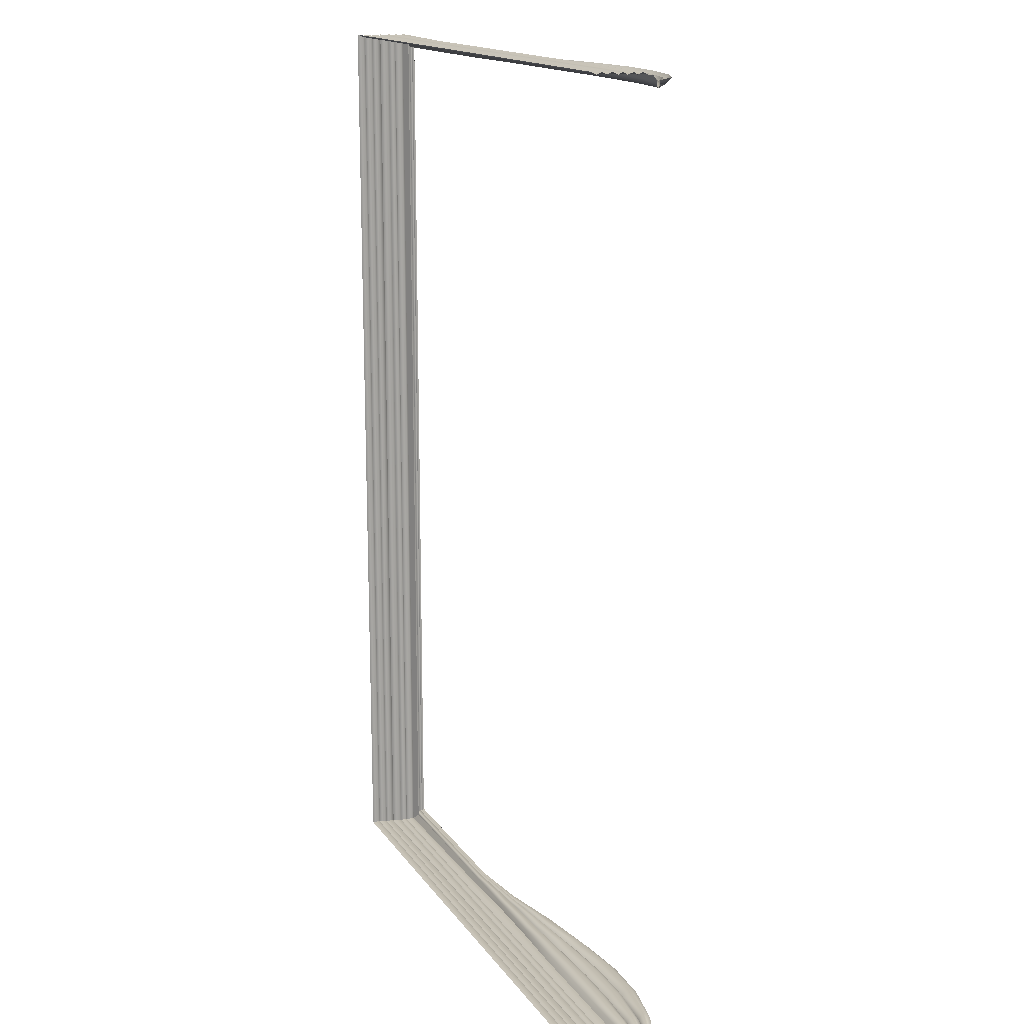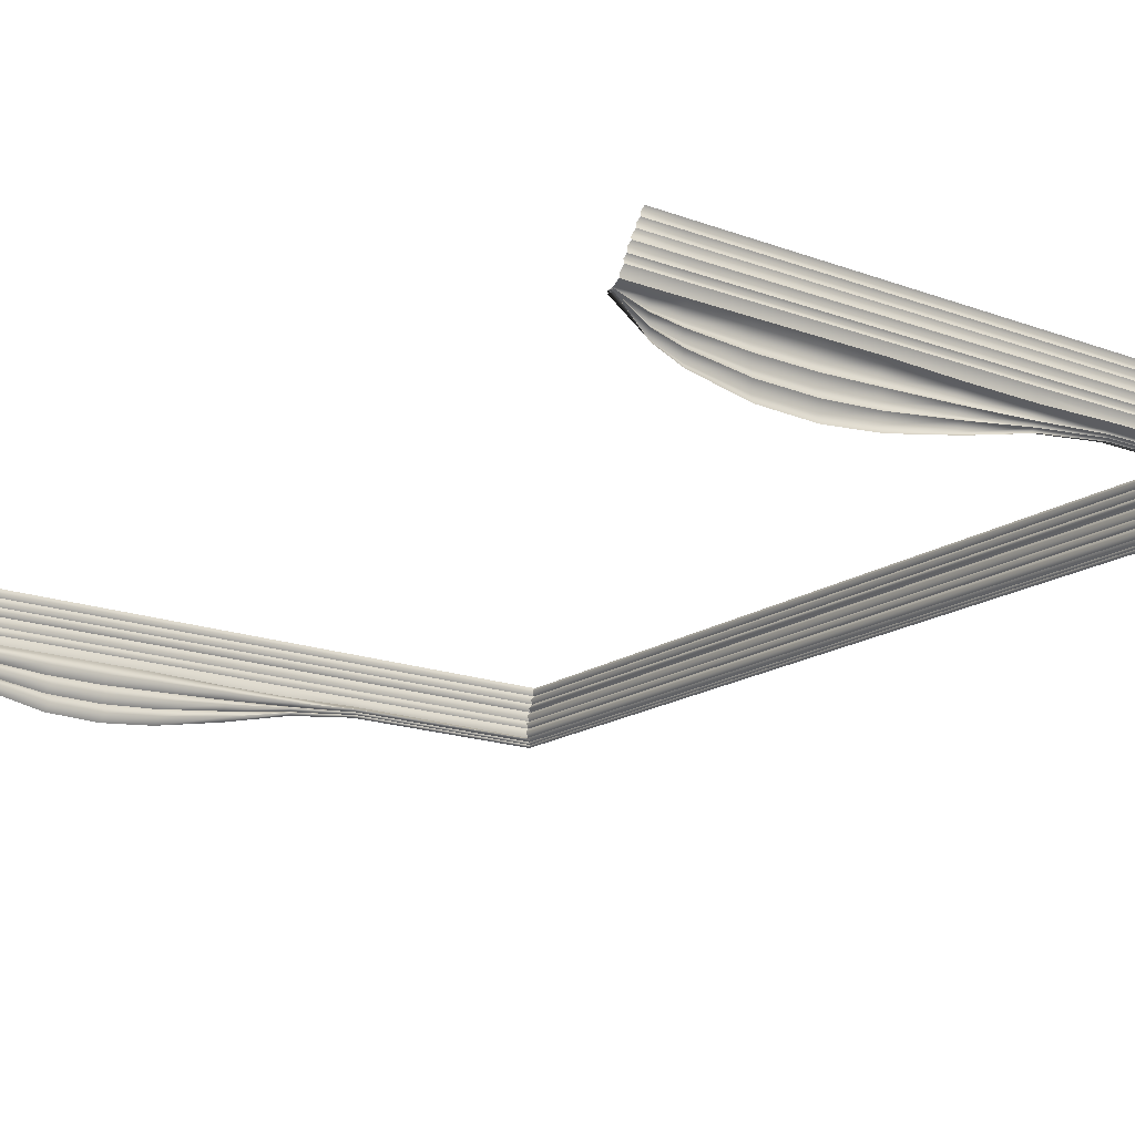
<metadata>
{"format":"obj","ext":"obj","renderer":"f3d","projection":"perspective","resolution":1024,"background":"white","views":[{"elev":16.0,"azim":66.8,"up":"+Y"},{"elev":-17.1,"azim":143.5,"up":"+Z"}]}
</metadata>
<code>
o MeshRobothorBookFront_5_1_GeomSubset_1
v -0.07022 -0.1075 0.01076
v -0.07022 -0.1075 0.0127
v -0.07022 0.1075 0.0127
v -0.07022 0.1075 0.01076
v 0.06745 -0.1075 0.004257
v 0.06648 -0.1075 0.008718
v 0.06648 0.1075 0.008718
v 0.06745 0.1075 0.004257
v 0.0696 -0.1075 0.004554
v 0.0684 -0.1075 0.009025
v 0.0696 0.1075 0.004554
v 0.0684 0.1075 0.009026
v 0.06411 -0.1075 0.01076
v 0.06543 -0.1075 0.01018
v 0.06529 -0.1075 0.0127
v 0.06642 -0.1075 0.01195
v 0.06529 0.1075 0.0127
v 0.06642 0.1075 0.01195
v 0.06411 0.1075 0.01076
v 0.06543 0.1075 0.01018
v 0.06495 -0.1065 0.01108
v 0.06535 -0.1065 0.01089
v 0.06535 0.1065 0.01089
v 0.06495 0.1065 0.01108
v 0.06562 -0.1065 0.01217
v 0.066 -0.1065 0.01197
v 0.06562 0.1065 0.01217
v 0.066 0.1065 0.01197
v 0.06827 -0.1072 -0.000542
v 0.06775 -0.1075 6.8e-05
v 0.06827 0.1072 -0.000542
v 0.06775 0.1075 6.8e-05
v 0.06944 -0.1072 -0.000542
v 0.06991 -0.1075 6.8e-05
v 0.06944 0.1072 -0.000542
v 0.06991 0.1075 6.8e-05
v 0.06576 -0.106 0.01127
v -0.0698 -0.106 0.01127
v -0.0698 0.106 0.01127
v 0.06725 -0.106 0.007579
v -0.06908 0.106 0.007579
v -0.06908 -0.106 0.007579
v 0.06874 -0.106 0.003672
v -0.06824 0.106 0.003672
v -0.06824 -0.106 0.003672
v -0.06873 -0.1055 0.01035
v 0.06612 -0.1055 0.01035
v -0.06873 0.1055 0.01035
v -0.0695 -0.106 0.009425
v 0.06647 -0.106 0.009425
v -0.0695 0.106 0.009425
v -0.06835 -0.1055 0.008502
v 0.06684 -0.1055 0.008502
v -0.06835 0.1055 0.008502
v -0.06785 -0.1055 0.006442
v 0.0677 -0.1055 0.006442
v -0.06785 0.1055 0.006442
v -0.06864 -0.106 0.005733
v 0.06798 -0.106 0.005733
v -0.06864 0.106 0.005733
v -0.06748 -0.1055 0.00481
v 0.06834 -0.1055 0.00481
v -0.06748 0.1055 0.00481
v -0.06719 -0.1055 0.002963
v 0.06897 -0.1055 0.002963
v -0.06719 0.1055 0.002963
v -0.06807 -0.106 0.00204
v 0.06923 -0.106 0.00204
v -0.06807 0.106 0.00204
v -0.06709 -0.1055 0.001117
v 0.06946 -0.1055 0.001117
v -0.06707 0.1055 0.001117
v -0.06803 0.106 6.8e-05
v -0.06803 -0.106 6.8e-05
v 0.06963 -0.1054 6.8e-05
v 0.02057 -0.106 0.01127
v 0.02117 -0.1055 0.01035
v 0.02115 -0.106 0.009425
v 0.02176 -0.1055 0.008502
v 0.02176 -0.106 0.007579
v 0.02227 -0.1055 0.006442
v 0.0221 -0.106 0.005733
v 0.02258 -0.1055 0.00481
v 0.02243 -0.106 0.003672
v 0.02284 -0.1055 0.002963
v 0.02259 -0.106 0.00204
v 0.02298 -0.1055 0.001117
v 0.02272 -0.1054 6.8e-05
v -0.02462 -0.106 0.01127
v -0.02378 -0.1055 0.01035
v -0.02418 -0.106 0.009425
v -0.02329 -0.1055 0.008502
v -0.02367 -0.106 0.007579
v -0.02279 -0.1055 0.006442
v -0.02327 -0.106 0.005733
v -0.02245 -0.1055 0.00481
v -0.02291 -0.106 0.003672
v -0.02218 -0.1055 0.002963
v -0.02274 -0.106 0.00204
v -0.02206 -0.1055 0.001117
v -0.02266 -0.1054 6.8e-05
v -0.007534 -0.1054 -0.000348
v -0.007045 -0.1055 0.001117
v -0.007629 -0.106 0.00197
v -0.007173 -0.1055 0.002957
v -0.007795 -0.106 0.003672
v -0.007439 -0.1055 0.00481
v -0.008147 -0.106 0.005733
v -0.007773 -0.1055 0.006442
v -0.008525 -0.106 0.007579
v -0.008275 -0.1055 0.008502
v -0.009072 -0.106 0.009425
v -0.008797 -0.1055 0.01035
v -0.009552 -0.106 0.01127
v 0.00759 -0.1054 -0.000278
v 0.007966 -0.1055 0.001117
v 0.007482 -0.106 0.00203
v 0.007831 -0.1055 0.002963
v 0.007317 -0.106 0.003672
v 0.007573 -0.1055 0.00481
v 0.006976 -0.106 0.005733
v 0.007247 -0.1055 0.006442
v 0.006615 -0.106 0.007579
v 0.006745 -0.1055 0.008502
v 0.006037 -0.106 0.009425
v 0.006185 -0.1055 0.01035
v 0.005511 -0.106 0.01127
v 0.03445 -0.1054 6.8e-05
v 0.0346 -0.1055 0.001117
v 0.03425 -0.106 0.00204
v 0.03437 -0.1055 0.002963
v 0.03401 -0.106 0.003672
v 0.03402 -0.1055 0.00481
v 0.03357 -0.106 0.005733
v 0.03362 -0.1055 0.006442
v 0.03313 -0.106 0.007579
v 0.03303 -0.1055 0.008502
v 0.03248 -0.106 0.009425
v 0.03241 -0.1055 0.01035
v 0.03187 -0.106 0.01127
v 0.04617 -0.1054 6.8e-05
v 0.04622 -0.1055 0.001117
v 0.04591 -0.106 0.00204
v 0.0459 -0.1055 0.002963
v 0.04559 -0.106 0.003672
v 0.04546 -0.1055 0.00481
v 0.04504 -0.106 0.005733
v 0.04498 -0.1055 0.006442
v 0.04451 -0.106 0.007579
v 0.0443 -0.1055 0.008502
v 0.04381 -0.106 0.009425
v 0.04364 -0.1055 0.01035
v 0.04317 -0.106 0.01127
v 0.0579 -0.1054 6.8e-05
v 0.05784 -0.1055 0.001117
v 0.05757 -0.106 0.00204
v 0.05743 -0.1055 0.002963
v 0.05716 -0.106 0.003672
v 0.0569 -0.1055 0.00481
v 0.05651 -0.106 0.005733
v 0.05634 -0.1055 0.006442
v 0.05588 -0.106 0.007579
v 0.05557 -0.1055 0.008502
v 0.05514 -0.106 0.009425
v 0.05488 -0.1055 0.01035
v 0.05446 -0.106 0.01127
v -0.06718 0.1044 -0.002645
v -0.02266 0.1044 -0.002645
v -0.06718 -0.1044 -0.002645
v -0.02266 -0.1044 -0.002645
v 0.0579 0.1044 -0.009498
v 0.06971 0.1044 -0.001408
v 0.0579 -0.1044 -0.009498
v 0.06971 -0.1044 -0.001408
v 0.00759 0.1044 -0.008071
v 0.02272 0.1044 -0.01107
v 0.00759 -0.1044 -0.008071
v 0.02272 -0.1044 -0.01101
v -0.007534 0.1044 -0.004506
v -0.007534 -0.1044 -0.004506
v 0.03445 0.1044 -0.01251
v 0.03445 -0.1044 -0.01217
v 0.04617 0.1044 -0.0118
v 0.04617 -0.1044 -0.0118
v -0.06611 0.1044 -0.00071
v -0.06611 -0.1044 -0.00071
v -0.02266 -0.1044 -0.00071
v 0.06971 -0.1044 -0.00071
v 0.0579 -0.1044 -0.00071
v 0.02272 -0.1044 -0.00071
v 0.00759 -0.1044 -0.00071
v -0.007534 -0.1044 -0.00071
v 0.03445 -0.1044 -0.00071
v 0.04617 -0.1044 -0.00071
v 0.0638 0.1044 -0.007064
v 0.0638 -0.1044 -0.007064
v 0.0638 -0.1044 -0.00071
v 0.06377 -0.1054 6.8e-05
v 0.06365 -0.1055 0.001117
v 0.0634 -0.106 0.00204
v 0.0632 -0.1055 0.002963
v 0.06295 -0.106 0.003672
v 0.06262 -0.1055 0.00481
v 0.06225 -0.106 0.005733
v 0.06202 -0.1055 0.006442
v 0.06157 -0.106 0.007579
v 0.0612 -0.1055 0.008502
v 0.0608 -0.106 0.009425
v 0.0605 -0.1055 0.01035
v 0.06011 -0.106 0.01127
v 0.04557 -0.103 -0.009971
v 0.034 -0.103 -0.01028
v 0.02243 -0.103 -0.009375
v 0.007505 -0.103 -0.007245
v -0.007419 -0.103 -0.004096
v -0.02234 -0.103 -0.002343
v -0.06626 -0.103 -0.002343
v -0.06626 0.103 -0.002343
v 0.06971 -0.103 -0.001312
v 0.06297 -0.103 -0.006025
v 0.05714 -0.103 -0.008053
v 0.04617 -0.1044 -0.008143
v 0.03445 -0.1044 -0.008389
v 0.02272 -0.1044 -0.007666
v 0.007591 -0.1044 -0.005803
v -0.007534 -0.1044 -0.003637
v -0.02266 -0.1044 -0.00204
v -0.06718 -0.1044 -0.00204
v -0.06718 0.1044 -0.00204
v 0.06971 -0.1044 -0.001215
v 0.0638 -0.1044 -0.004986
v 0.0579 -0.1044 -0.006609
v 0.04557 -0.103 -0.006315
v 0.034 -0.103 -0.0065
v 0.02243 -0.103 -0.005914
v 0.007505 -0.103 -0.004698
v -0.007419 -0.103 -0.003133
v -0.02234 -0.103 -0.001738
v -0.06626 -0.103 -0.001738
v -0.06626 0.103 -0.001738
v 0.06971 -0.103 -0.001119
v 0.06297 -0.103 -0.003947
v 0.05714 -0.103 -0.005164
v 0.04617 -0.1044 -0.004487
v 0.03445 -0.1044 -0.00461
v 0.02272 -0.1044 -0.004164
v 0.00759 -0.1044 -0.003501
v -0.007534 -0.1044 -0.002593
v -0.02266 -0.1044 -0.001435
v -0.06718 -0.1044 -0.001435
v -0.06718 0.1044 -0.001435
v 0.06971 -0.1044 -0.001023
v 0.0638 -0.1044 -0.002908
v 0.0579 -0.1044 -0.003719
v 0.04557 -0.103 -0.002659
v 0.034 -0.103 -0.00272
v 0.02243 -0.103 -0.002459
v 0.007505 -0.103 -0.002271
v -0.007419 -0.103 -0.002031
v -0.02234 -0.103 -0.001133
v -0.06626 -0.103 -0.001133
v -0.06626 0.103 -0.001133
v 0.06971 -0.103 -0.000927
v 0.06297 -0.103 -0.001869
v 0.05714 -0.103 -0.002275
v 0.06576 0.106 0.01127
v 0.06725 0.106 0.007579
v 0.06874 0.106 0.003672
v 0.06612 0.1055 0.01035
v 0.06647 0.106 0.009425
v 0.06684 0.1055 0.008502
v 0.0677 0.1055 0.006442
v 0.06798 0.106 0.005733
v 0.06834 0.1055 0.00481
v 0.06897 0.1055 0.002963
v 0.06923 0.106 0.00204
v 0.06946 0.1055 0.001117
v 0.06963 0.1054 6.8e-05
v 0.02057 0.106 0.01127
v 0.02117 0.1055 0.01035
v 0.02115 0.106 0.009425
v 0.02176 0.1055 0.008502
v 0.02176 0.106 0.007579
v 0.02227 0.1055 0.006442
v 0.0221 0.106 0.005733
v 0.02258 0.1055 0.00481
v 0.02243 0.106 0.003672
v 0.02284 0.1055 0.002963
v 0.02259 0.106 0.00204
v 0.02298 0.1055 0.001117
v 0.02272 0.1054 6.8e-05
v -0.02462 0.106 0.01127
v -0.02378 0.1055 0.01035
v -0.02418 0.106 0.009425
v -0.02329 0.1055 0.008502
v -0.02367 0.106 0.007579
v -0.02279 0.1055 0.006442
v -0.02327 0.106 0.005733
v -0.02245 0.1055 0.00481
v -0.02291 0.106 0.003672
v -0.02218 0.1055 0.002963
v -0.02274 0.106 0.00204
v -0.02206 0.1055 0.001117
v -0.02266 0.1054 6.8e-05
v -0.007534 0.1054 -0.000348
v -0.007045 0.1055 0.001117
v -0.007629 0.106 0.00197
v -0.007173 0.1055 0.002957
v -0.007795 0.106 0.003672
v -0.007439 0.1055 0.00481
v -0.008147 0.106 0.005733
v -0.007773 0.1055 0.006442
v -0.008525 0.106 0.007579
v -0.008275 0.1055 0.008502
v -0.009072 0.106 0.009425
v -0.008797 0.1055 0.01035
v -0.009552 0.106 0.01127
v 0.00759 0.1054 -0.000278
v 0.007966 0.1055 0.001117
v 0.007482 0.106 0.00203
v 0.007831 0.1055 0.002963
v 0.007317 0.106 0.003672
v 0.007573 0.1055 0.00481
v 0.006976 0.106 0.005733
v 0.007247 0.1055 0.006442
v 0.006615 0.106 0.007579
v 0.006745 0.1055 0.008502
v 0.006037 0.106 0.009425
v 0.006185 0.1055 0.01035
v 0.005511 0.106 0.01127
v 0.03445 0.1054 6.8e-05
v 0.0346 0.1055 0.001117
v 0.03425 0.106 0.00204
v 0.03437 0.1055 0.002963
v 0.03401 0.106 0.003672
v 0.03402 0.1055 0.00481
v 0.03357 0.106 0.005733
v 0.03362 0.1055 0.006442
v 0.03313 0.106 0.007579
v 0.03303 0.1055 0.008502
v 0.03248 0.106 0.009425
v 0.03241 0.1055 0.01035
v 0.03187 0.106 0.01127
v 0.04617 0.1054 6.8e-05
v 0.04622 0.1055 0.001117
v 0.04591 0.106 0.00204
v 0.0459 0.1055 0.002963
v 0.04559 0.106 0.003672
v 0.04546 0.1055 0.00481
v 0.04504 0.106 0.005733
v 0.04498 0.1055 0.006442
v 0.04451 0.106 0.007579
v 0.0443 0.1055 0.008502
v 0.04381 0.106 0.009425
v 0.04364 0.1055 0.01035
v 0.04317 0.106 0.01127
v 0.0579 0.1054 6.8e-05
v 0.05784 0.1055 0.001117
v 0.05757 0.106 0.00204
v 0.05743 0.1055 0.002963
v 0.05716 0.106 0.003672
v 0.0569 0.1055 0.00481
v 0.05651 0.106 0.005733
v 0.05634 0.1055 0.006442
v 0.05588 0.106 0.007579
v 0.05557 0.1055 0.008502
v 0.05514 0.106 0.009425
v 0.05488 0.1055 0.01035
v 0.05446 0.106 0.01127
v -0.02266 0.1044 -0.002645
v 0.0579 0.1044 -0.009498
v 0.06971 0.1044 -0.001408
v 0.00759 0.1044 -0.008071
v 0.02272 0.1044 -0.01101
v -0.007534 0.1044 -0.004506
v 0.03445 0.1044 -0.01217
v 0.04617 0.1044 -0.0118
v -0.02266 0.1044 -0.00071
v 0.06971 0.1044 -0.00071
v 0.0579 0.1044 -0.00071
v 0.02272 0.1044 -0.00071
v 0.00759 0.1044 -0.00071
v -0.007534 0.1044 -0.00071
v 0.03445 0.1044 -0.00071
v 0.04617 0.1044 -0.00071
v 0.0638 0.1044 -0.007064
v 0.0638 0.1044 -0.00071
v 0.06377 0.1054 6.8e-05
v 0.06365 0.1055 0.001117
v 0.0634 0.106 0.00204
v 0.0632 0.1055 0.002963
v 0.06295 0.106 0.003672
v 0.06262 0.1055 0.00481
v 0.06225 0.106 0.005733
v 0.06202 0.1055 0.006442
v 0.06157 0.106 0.007579
v 0.0612 0.1055 0.008502
v 0.0608 0.106 0.009425
v 0.0605 0.1055 0.01035
v 0.06011 0.106 0.01127
v 0.04557 0.103 -0.009971
v 0.034 0.103 -0.01028
v 0.02243 0.103 -0.009375
v 0.007505 0.103 -0.007245
v -0.007419 0.103 -0.004096
v -0.02234 0.103 -0.002343
v 0.06971 0.103 -0.001312
v 0.06297 0.103 -0.006025
v 0.05714 0.103 -0.008053
v 0.04617 0.1044 -0.008143
v 0.03445 0.1044 -0.008389
v 0.02272 0.1044 -0.007666
v 0.007591 0.1044 -0.005803
v -0.007534 0.1044 -0.003636
v -0.02266 0.1044 -0.00204
v 0.06971 0.1044 -0.001215
v 0.0638 0.1044 -0.004986
v 0.0579 0.1044 -0.006609
v 0.04557 0.103 -0.006315
v 0.034 0.103 -0.0065
v 0.02243 0.103 -0.005914
v 0.007505 0.103 -0.004698
v -0.007419 0.103 -0.003133
v -0.02234 0.103 -0.001738
v -0.06626 0.103 -0.001738
v 0.06971 0.103 -0.001119
v 0.06297 0.103 -0.003947
v 0.05714 0.103 -0.005164
v 0.04617 0.1044 -0.004487
v 0.03445 0.1044 -0.00461
v 0.02272 0.1044 -0.004164
v 0.00759 0.1044 -0.003501
v -0.007534 0.1044 -0.002593
v -0.02266 0.1044 -0.001435
v 0.06971 0.1044 -0.001023
v 0.0638 0.1044 -0.002908
v 0.0579 0.1044 -0.003719
v 0.04557 0.103 -0.002659
v 0.034 0.103 -0.00272
v 0.02243 0.103 -0.002459
v 0.007505 0.103 -0.002271
v -0.007419 0.103 -0.002031
v -0.02234 0.103 -0.001133
v 0.06971 0.103 -0.000927
v 0.06297 0.103 -0.001869
v 0.05714 0.103 -0.002275
f 42 41 54 52
f 93 42 52 92
f 45 44 63 61
f 97 45 61 96
f 74 73 72 70
f 101 74 70 100
f 90 46 38 89
f 46 48 39 38
f 91 49 46 90
f 49 51 48 46
f 92 52 49 91
f 52 54 51 49
f 94 55 42 93
f 55 57 41 42
f 95 58 55 94
f 58 60 57 55
f 96 61 58 95
f 61 63 60 58
f 98 64 45 97
f 64 66 44 45
f 99 67 64 98
f 67 69 66 64
f 100 70 67 99
f 70 72 69 67
f 47 209 210 37
f 50 208 209 47
f 53 207 208 50
f 40 206 207 53
f 56 205 206 40
f 59 204 205 56
f 62 203 204 59
f 43 202 203 62
f 65 201 202 43
f 68 200 201 65
f 71 199 200 68
f 75 198 199 71
f 77 126 127 76
f 78 125 126 77
f 79 124 125 78
f 80 123 124 79
f 81 122 123 80
f 82 121 122 81
f 83 120 121 82
f 84 119 120 83
f 85 118 119 84
f 86 117 118 85
f 87 116 117 86
f 88 115 116 87
f 103 102 101 100
f 104 103 100 99
f 105 104 99 98
f 106 105 98 97
f 107 106 97 96
f 108 107 96 95
f 109 108 95 94
f 110 109 94 93
f 111 110 93 92
f 112 111 92 91
f 113 112 91 90
f 114 113 90 89
f 116 115 102 103
f 117 116 103 104
f 118 117 104 105
f 119 118 105 106
f 120 119 106 107
f 121 120 107 108
f 122 121 108 109
f 123 122 109 110
f 124 123 110 111
f 125 124 111 112
f 126 125 112 113
f 127 126 113 114
f 129 128 88 87
f 130 129 87 86
f 131 130 86 85
f 132 131 85 84
f 133 132 84 83
f 134 133 83 82
f 135 134 82 81
f 136 135 81 80
f 137 136 80 79
f 138 137 79 78
f 139 138 78 77
f 140 139 77 76
f 142 141 128 129
f 143 142 129 130
f 144 143 130 131
f 145 144 131 132
f 146 145 132 133
f 147 146 133 134
f 148 147 134 135
f 149 148 135 136
f 150 149 136 137
f 151 150 137 138
f 152 151 138 139
f 153 152 139 140
f 155 154 141 142
f 156 155 142 143
f 157 156 143 144
f 158 157 144 145
f 159 158 145 146
f 160 159 146 147
f 161 160 147 148
f 162 161 148 149
f 163 162 149 150
f 164 163 150 151
f 165 164 151 152
f 166 165 152 153
f 185 186 261 262
f 186 187 260 261
f 197 188 263 264
f 191 190 257 258
f 187 192 259 260
f 192 191 258 259
f 190 193 256 257
f 193 194 255 256
f 194 189 265 255
f 73 74 186 185
f 74 101 187 186
f 198 75 188 197
f 115 88 190 191
f 101 102 192 187
f 102 115 191 192
f 88 128 193 190
f 128 141 194 193
f 141 154 189 194
f 189 197 264 265
f 154 198 197 189
f 199 198 154 155
f 200 199 155 156
f 201 200 156 157
f 202 201 157 158
f 203 202 158 159
f 204 203 159 160
f 205 204 160 161
f 206 205 161 162
f 207 206 162 163
f 208 207 163 164
f 209 208 164 165
f 210 209 165 166
f 212 211 184 182
f 213 212 182 178
f 214 213 178 177
f 215 214 177 180
f 216 215 180 170
f 217 216 170 169
f 218 217 169 167
f 220 219 174 196
f 221 220 196 173
f 211 221 173 184
f 223 222 211 212
f 224 223 212 213
f 225 224 213 214
f 226 225 214 215
f 227 226 215 216
f 228 227 216 217
f 229 228 217 218
f 231 230 219 220
f 232 231 220 221
f 222 232 221 211
f 234 233 222 223
f 235 234 223 224
f 236 235 224 225
f 237 236 225 226
f 238 237 226 227
f 239 238 227 228
f 240 239 228 229
f 242 241 230 231
f 243 242 231 232
f 233 243 232 222
f 245 244 233 234
f 246 245 234 235
f 247 246 235 236
f 248 247 236 237
f 249 248 237 238
f 250 249 238 239
f 251 250 239 240
f 253 252 241 242
f 254 253 242 243
f 244 254 243 233
f 256 255 244 245
f 257 256 245 246
f 258 257 246 247
f 259 258 247 248
f 260 259 248 249
f 261 260 249 250
f 262 261 250 251
f 264 263 252 253
f 265 264 253 254
f 255 265 254 244
f 296 295 54 41
f 300 299 63 44
f 304 303 72 73
f 293 292 39 48
f 294 293 48 51
f 295 294 51 54
f 297 296 41 57
f 298 297 57 60
f 299 298 60 63
f 301 300 44 66
f 302 301 66 69
f 303 302 69 72
f 269 266 400 399
f 270 269 399 398
f 271 270 398 397
f 267 271 397 396
f 272 267 396 395
f 273 272 395 394
f 274 273 394 393
f 268 274 393 392
f 275 268 392 391
f 276 275 391 390
f 277 276 390 389
f 278 277 389 388
f 280 279 330 329
f 281 280 329 328
f 282 281 328 327
f 283 282 327 326
f 284 283 326 325
f 285 284 325 324
f 286 285 324 323
f 287 286 323 322
f 288 287 322 321
f 289 288 321 320
f 290 289 320 319
f 291 290 319 318
f 306 303 304 305
f 307 302 303 306
f 308 301 302 307
f 309 300 301 308
f 310 299 300 309
f 311 298 299 310
f 312 297 298 311
f 313 296 297 312
f 314 295 296 313
f 315 294 295 314
f 316 293 294 315
f 317 292 293 316
f 319 306 305 318
f 320 307 306 319
f 321 308 307 320
f 322 309 308 321
f 323 310 309 322
f 324 311 310 323
f 325 312 311 324
f 326 313 312 325
f 327 314 313 326
f 328 315 314 327
f 329 316 315 328
f 330 317 316 329
f 332 290 291 331
f 333 289 290 332
f 334 288 289 333
f 335 287 288 334
f 336 286 287 335
f 337 285 286 336
f 338 284 285 337
f 339 283 284 338
f 340 282 283 339
f 341 281 282 340
f 342 280 281 341
f 343 279 280 342
f 345 332 331 344
f 346 333 332 345
f 347 334 333 346
f 348 335 334 347
f 349 336 335 348
f 350 337 336 349
f 351 338 337 350
f 352 339 338 351
f 353 340 339 352
f 354 341 340 353
f 355 342 341 354
f 356 343 342 355
f 358 345 344 357
f 359 346 345 358
f 360 347 346 359
f 361 348 347 360
f 362 349 348 361
f 363 350 349 362
f 364 351 350 363
f 365 352 351 364
f 366 353 352 365
f 367 354 353 366
f 368 355 354 367
f 369 356 355 368
f 185 262 443 378
f 387 445 444 379
f 382 441 440 381
f 378 443 442 383
f 383 442 441 382
f 381 440 439 384
f 384 439 438 385
f 385 438 446 380
f 73 185 378 304
f 388 387 379 278
f 318 382 381 291
f 304 378 383 305
f 305 383 382 318
f 291 381 384 331
f 331 384 385 344
f 344 385 380 357
f 380 446 445 387
f 357 380 387 388
f 389 358 357 388
f 390 359 358 389
f 391 360 359 390
f 392 361 360 391
f 393 362 361 392
f 394 363 362 393
f 395 364 363 394
f 396 365 364 395
f 397 366 365 396
f 398 367 366 397
f 399 368 367 398
f 400 369 368 399
f 402 376 377 401
f 403 374 376 402
f 404 373 374 403
f 405 375 373 404
f 406 370 375 405
f 218 167 370 406
f 408 386 372 407
f 409 371 386 408
f 401 377 371 409
f 411 402 401 410
f 412 403 402 411
f 413 404 403 412
f 414 405 404 413
f 415 406 405 414
f 229 218 406 415
f 417 408 407 416
f 418 409 408 417
f 410 401 409 418
f 420 411 410 419
f 421 412 411 420
f 422 413 412 421
f 423 414 413 422
f 424 415 414 423
f 425 229 415 424
f 427 417 416 426
f 428 418 417 427
f 419 410 418 428
f 430 420 419 429
f 431 421 420 430
f 432 422 421 431
f 433 423 422 432
f 434 424 423 433
f 251 425 424 434
f 436 427 426 435
f 437 428 427 436
f 429 419 428 437
f 439 430 429 438
f 440 431 430 439
f 441 432 431 440
f 442 433 432 441
f 443 434 433 442
f 262 251 434 443
f 445 436 435 444
f 446 437 436 445
f 438 429 437 446

</code>
